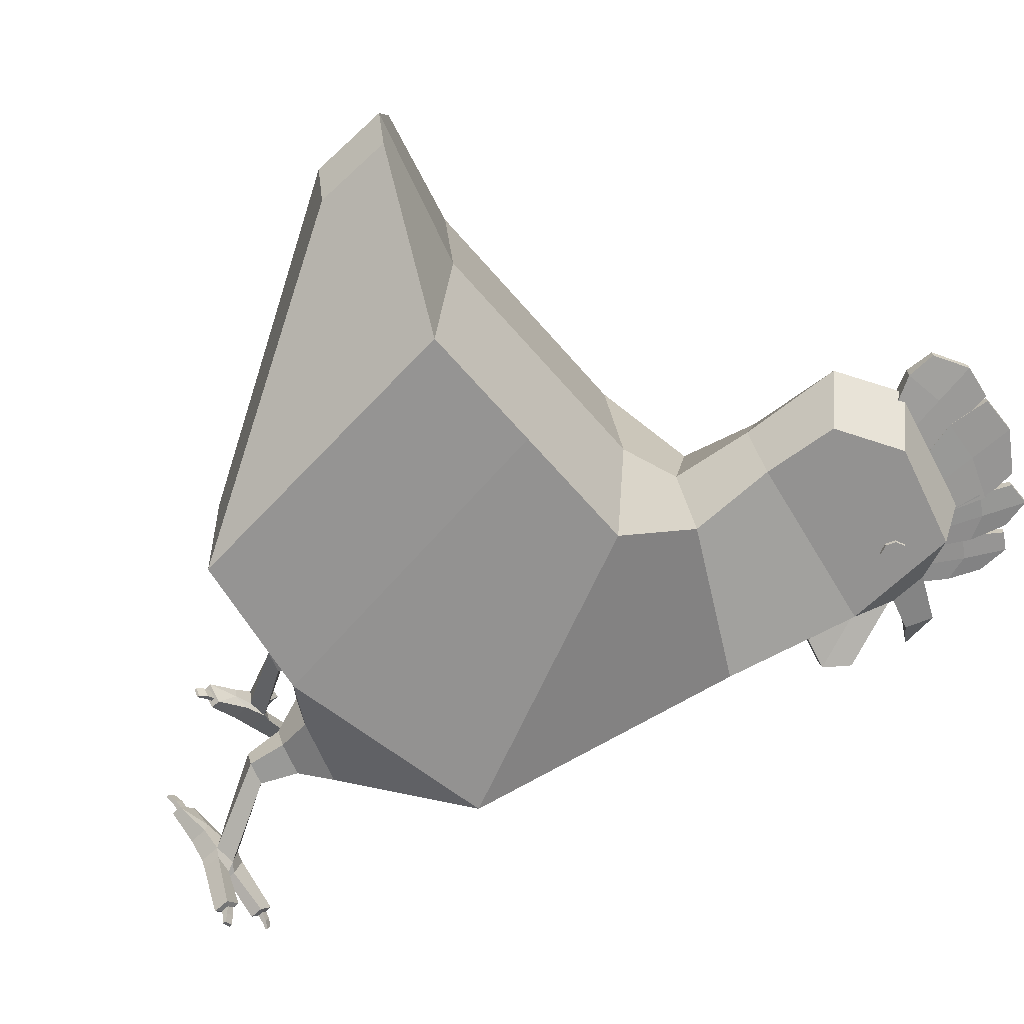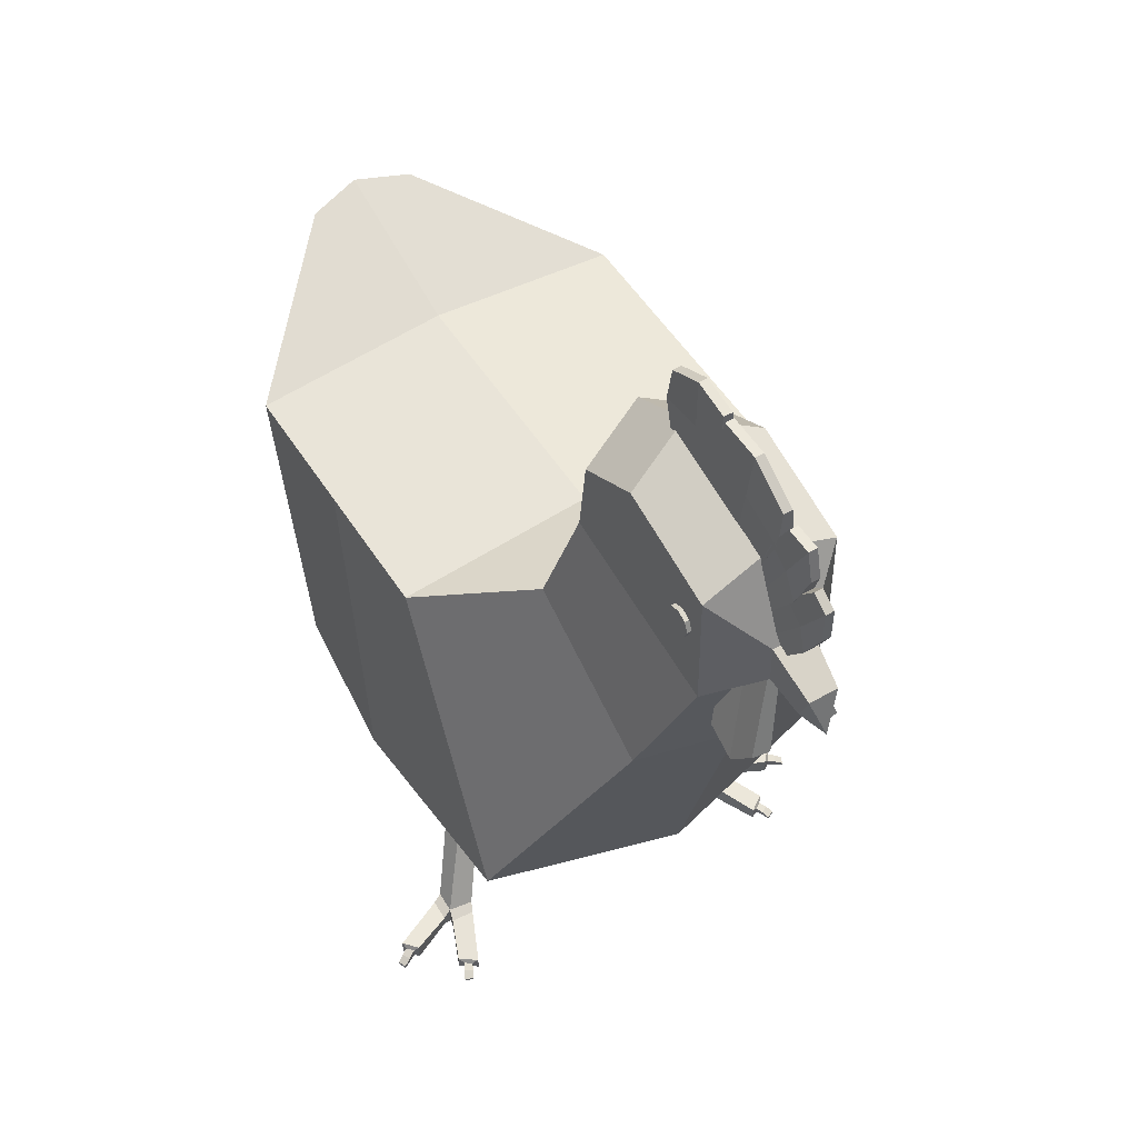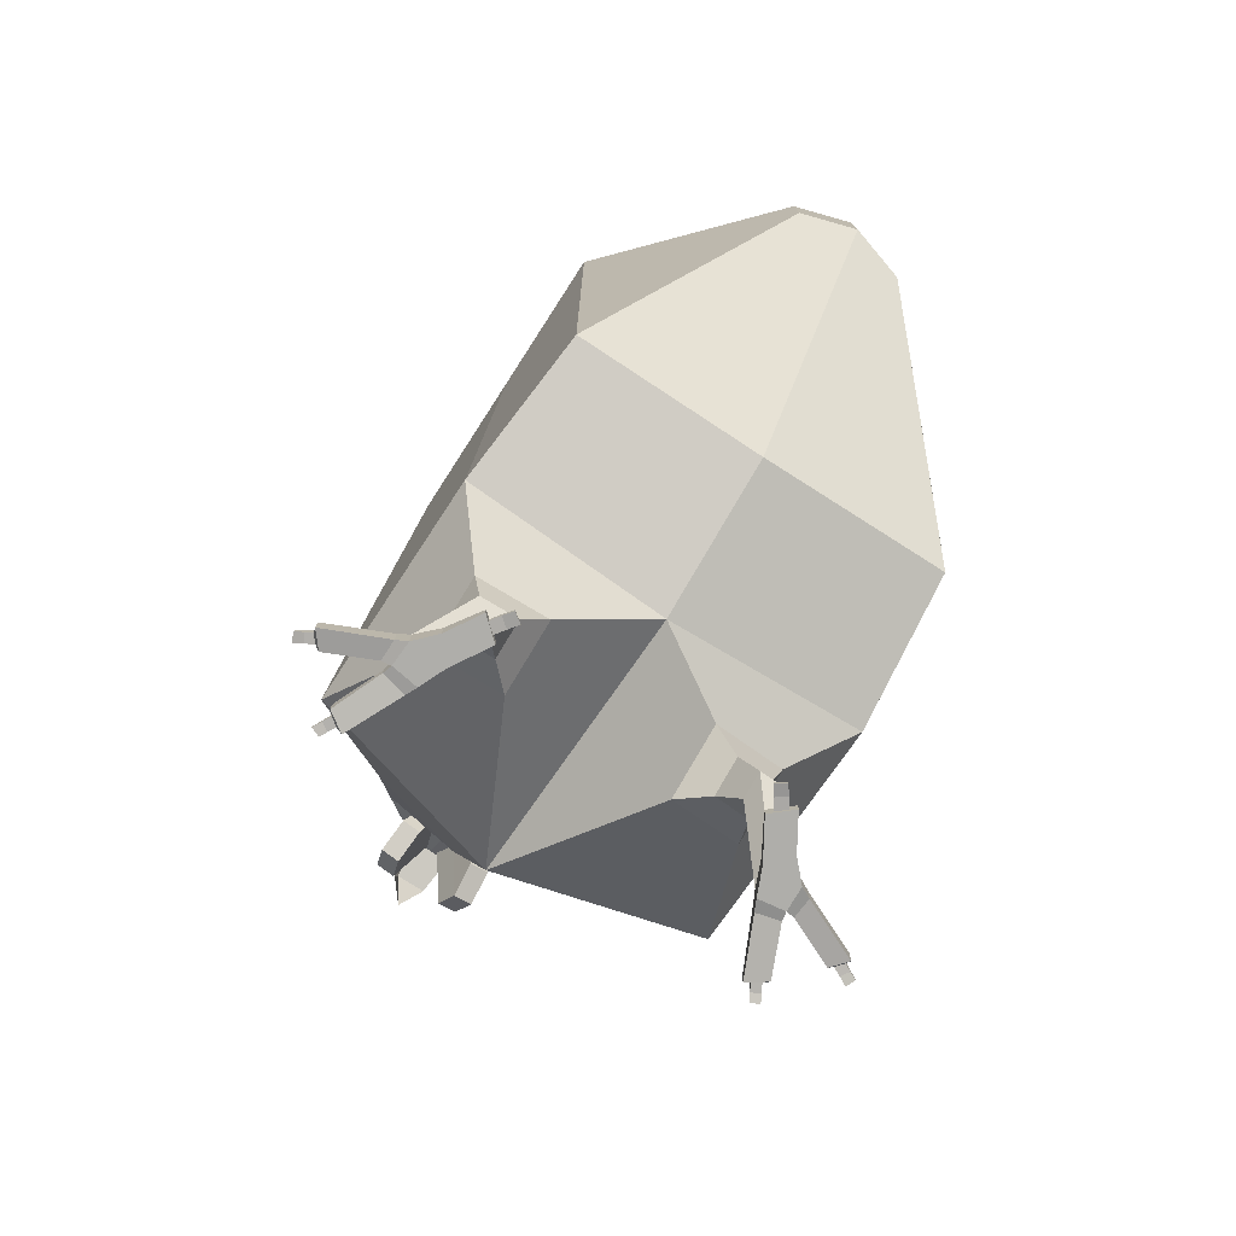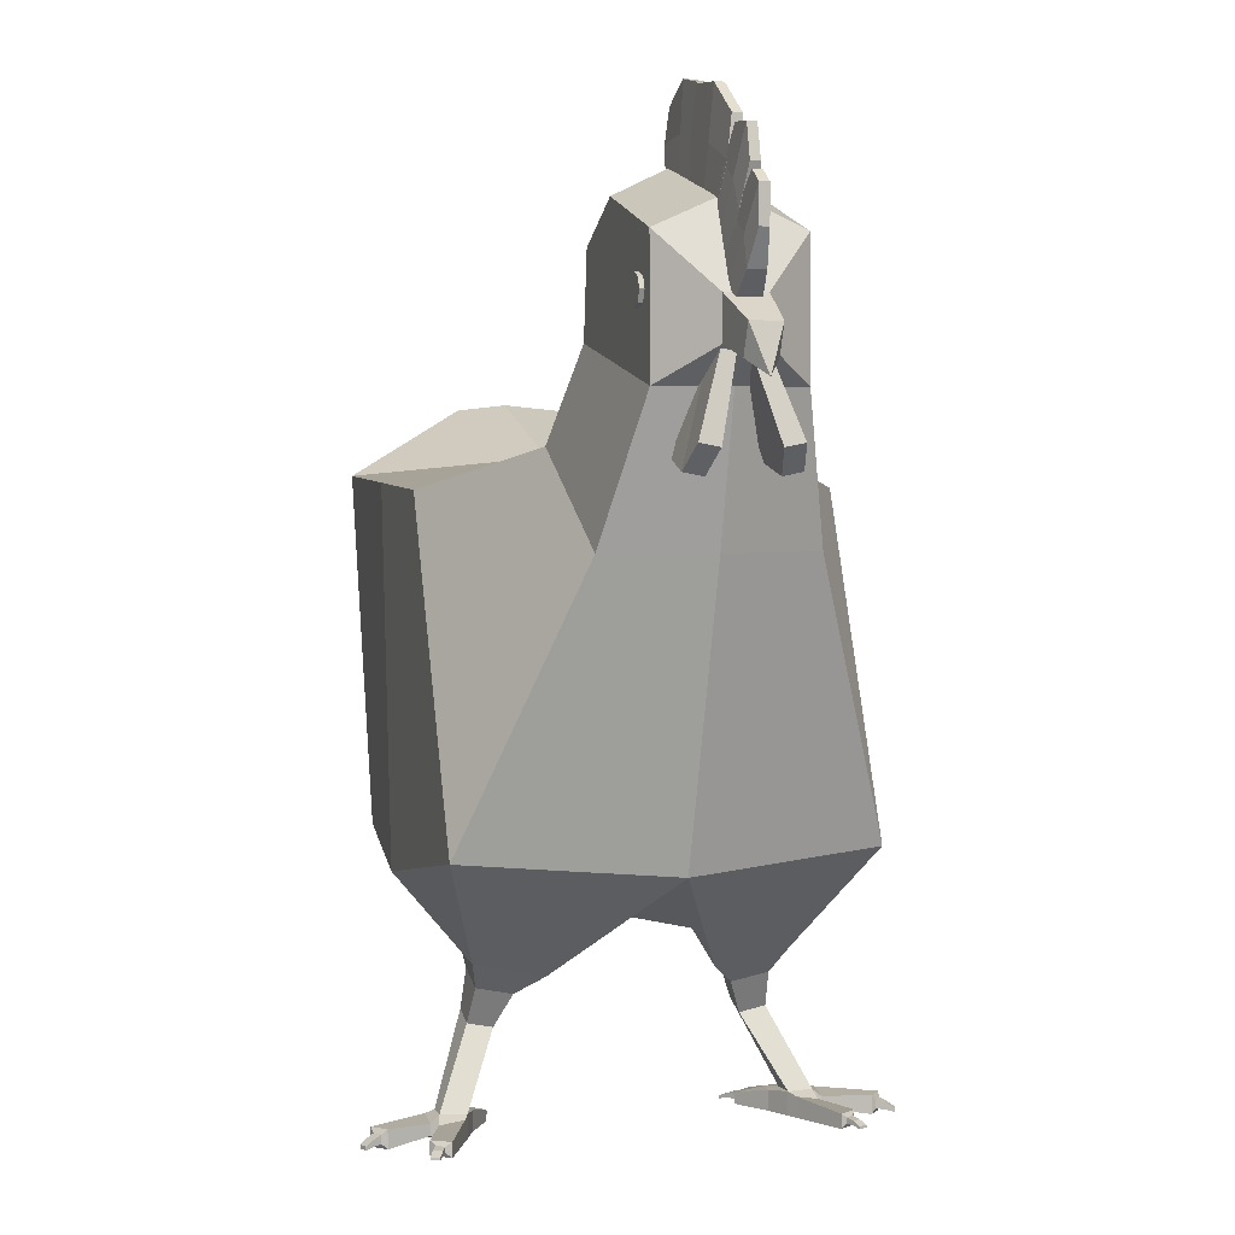
<metadata>
{"format":"obj","ext":"obj","renderer":"f3d","projection":"perspective","resolution":1024,"background":"white","views":[{"elev":-66.4,"azim":133.0,"up":"+Z"},{"elev":51.4,"azim":-122.2,"up":"+Y"},{"elev":-77.6,"azim":57.1,"up":"+Y"},{"elev":3.4,"azim":-106.8,"up":"+Y"}]}
</metadata>
<code>
o Cube.035_Cube.034
v 11.31 38.23 6e-06
v 41.41 50.05 8e-06
v 41.41 52.74 37.4
v 11.31 47.64 40.13
v 18.68 124.6 2e-05
v -9.185 123.6 2e-05
v -9.185 119.9 40.13
v 18.68 120.9 40.13
v -36.25 55.61 40.13
v -46.06 52.98 9e-06
v -57.74 109.8 20.24
v -62.84 109.8 1.8e-05
v -26.52 127.7 20.24
v -68 137.5 13.93
v -69.91 137.5 2.2e-05
v -67.63 163.2 13.93
v -75.3 152.5 4.071
v -75.36 144.1 4.071
v -75.36 144.1 2.3e-05
v -29.16 145.8 13.93
v 46.55 125.6 2e-05
v 46.55 121.9 40.13
v 76.73 135.4 11.17
v 80.11 136.6 2.2e-05
v -67.63 169.4 2.8e-05
v -75.3 152.5 2.5e-05
v -31.14 162.4 13.93
v -45.34 170.1 13.93
v -21.85 127.7 2.1e-05
v -24.49 145.8 2.4e-05
v -40.68 176.5 2.9e-05
v 0.134 38.8 30.6
v 1.294 35.66 16.31
v 76.73 118 11.17
v 80.11 119.2 1.9e-05
v -26.34 168.6 2.7e-05
v -12.55 30.62 16.31
v -13.71 33.76 30.6
v -0.1686 29.22 21.26
v -7.307 26.63 21.26
v -7.905 28.25 28.63
v -0.7666 30.84 28.63
v 0.9287 22.84 29.35
v 1.346 21.71 24.21
v -3.639 19.89 24.21
v -4.057 21.02 29.35
v 11.31 47.64 -40.13
v 41.41 52.74 -37.4
v 18.68 120.9 -40.13
v -9.185 119.9 -40.13
v -36.25 55.61 -40.13
v -57.74 109.8 -20.24
v -26.52 127.7 -20.24
v -68 137.5 -13.93
v -75.36 144.1 -4.071
v -75.3 152.5 -4.071
v -67.63 163.2 -13.93
v -29.16 145.8 -13.93
v 76.73 135.4 -11.17
v 46.55 121.9 -40.13
v -45.34 170.1 -13.93
v -31.14 162.4 -13.93
v 1.294 35.66 -16.31
v 0.134 38.8 -30.6
v 76.73 118 -11.17
v -12.55 30.62 -16.31
v -13.71 33.76 -30.6
v -7.307 26.63 -21.26
v -0.1686 29.22 -21.26
v -0.7666 30.84 -28.63
v -7.905 28.25 -28.63
v 1.346 21.71 -24.21
v 0.9287 22.84 -29.35
v -3.639 19.89 -24.21
v -4.057 21.02 -29.35
v -61.56 177.9 -1.826
v -52.28 179.2 -1.907
v -54.18 169.8 -2.563
v -60.91 168 -2.563
v -79.08 161.5 -1.745
v -74.72 164.8 -1.745
v -71.49 157.8 -2.563
v -73.4 153.6 -2.563
v -80.6 155.9 -1.745
v -80.6 155.9 1.746
v -84.02 162.4 0.9281
v -84.02 162.4 -0.9281
v -73.82 170.9 -1.761
v -69.45 173.9 -1.814
v -67.65 166.3 -2.563
v -69.57 162 -2.563
v -73.82 170.9 1.73
v -69.57 162 2.563
v -67.65 166.3 2.563
v -69.45 173.9 1.677
v -46.37 181 -1.745
v -37.53 179.9 -1.745
v -40.7 173.4 -2.563
v -47.44 171.6 -2.563
v -46.37 181 1.746
v -47.44 171.6 2.563
v -40.7 173.4 2.563
v -37.53 179.9 1.746
v -79.08 161.5 1.746
v -73.4 153.6 2.563
v -71.49 157.8 2.563
v -74.72 164.8 1.746
v -84.05 169.5 0.9281
v -84.05 169.5 -0.9281
v -62.21 187.8 0.7668
v -62.21 187.8 -1.089
v -70.74 181.9 -0.9281
v -70.74 181.9 0.9281
v -78.08 179.7 0.8976
v -78.08 179.7 -0.9586
v -79.44 173.2 -0.8514
v -79.44 173.2 1.005
v -45.3 190.3 0.9281
v -45.3 190.3 -0.9281
v -52.85 188.9 -0.9281
v -52.85 188.9 0.9281
v -61.56 177.9 1.665
v -60.91 168 2.563
v -54.18 169.8 2.563
v -52.28 179.2 1.584
v -37.75 186.4 -0.9281
v -37.75 186.4 0.9281
v -53.69 188.5 -1.251
v -53.69 188.5 0.6056
v -53.51 179.4 1.746
v -53.51 179.4 -1.745
v -70.84 174.1 1.746
v -70.84 174.1 -1.745
v -72.69 180 -1.066
v -72.69 180 0.7905
v -76.6 165.5 1.784
v -76.6 165.5 -1.707
v -80.51 171.8 -0.9281
v -80.51 171.8 0.9281
v -75.32 149.4 2.563
v -75.32 149.4 -2.563
v -67.46 124.8 6.06
v -62.31 142.7 1.349
v -62.51 143.4 3.984
v -67.36 125.5 10.02
v -79 127.5 5.316
v -78.9 128.3 9.281
v -74.05 146.1 3.24
v -73.86 145.5 0.6058
v -68.08 144.1 0.9776
v -74.37 122.8 6.608
v -68.28 144.7 3.612
v -74.27 123.5 10.57
v -67.46 124.8 -6.059
v -67.36 125.5 -10.02
v -62.51 143.4 -3.984
v -62.31 142.7 -1.349
v -79 127.5 -5.316
v -73.86 145.5 -0.6058
v -74.05 146.1 -3.24
v -78.9 128.3 -9.281
v -68.08 144.1 -0.9776
v -74.37 122.8 -6.607
v -68.28 144.7 -3.612
v -74.27 123.5 -10.57
v -85.1 147.5 2.4e-05
v -85.1 147.5 3.049
v -87.2 138.6 2.3e-05
v -82.82 141.7 3.049
v -82.82 141.7 2.3e-05
v -11.95 5.95 31.15
v -11.2 5.95 36.27
v -6.473 5.95 36.08
v 0.1707 1.292 24.7
v 0.1707 3.575 24.7
v 1.138 2.938 25.81
v 1.138 1.929 25.81
v -7.221 5.95 30.96
v -11.95 1.292 31.15
v -6.473 1.292 36.08
v -11.2 1.292 36.27
v -11.65 4.522 38.05
v -11.65 2.252 38.05
v -15.4 1.292 46.79
v -15.4 4.974 46.79
v -13.16 2.252 36.79
v -13.16 4.429 36.79
v -22.13 4.15 40.6
v -22.13 1.292 40.6
v -3.19 5.304 29.74
v -6.827 5.304 28.93
v -14.95 2.252 47.81
v -14.95 4.014 47.81
v -7.513 5.522 38.12
v -12.45 4.974 49.29
v -7.513 1.292 38.12
v -12.45 1.292 49.29
v -23.23 3.327 39.77
v -23.23 2.116 39.77
v -14.06 5.349 32.13
v -24.63 4.15 37.01
v -14.06 1.292 32.13
v -24.63 1.292 37.01
v -6.827 1.292 28.93
v -2.775 1.292 32.58
v 3.636 1.292 28.69
v 2.669 1.929 27.58
v -2.775 5.304 32.58
v 3.636 3.575 28.69
v 2.669 2.938 27.58
v -24.28 2.116 38.25
v -24.28 3.327 38.25
v -13.54 4.014 49.01
v -13.54 2.252 49.01
v -85.1 147.5 -3.049
v -82.82 141.7 -3.049
v -11.2 5.95 -36.27
v -11.95 5.95 -31.15
v -6.473 5.95 -36.08
v 0.1707 1.292 -24.7
v 1.138 1.929 -25.81
v 1.138 2.938 -25.81
v 0.1707 3.575 -24.7
v -7.221 5.95 -30.96
v -11.95 1.292 -31.15
v -11.2 1.292 -36.27
v -6.473 1.292 -36.08
v -11.65 4.522 -38.05
v -15.4 4.974 -46.79
v -15.4 1.292 -46.79
v -11.65 2.252 -38.05
v -13.16 2.252 -36.79
v -22.13 1.292 -40.6
v -22.13 4.15 -40.6
v -13.16 4.429 -36.79
v -6.827 5.304 -28.93
v -3.19 5.304 -29.74
v -14.95 4.014 -47.81
v -14.95 2.252 -47.81
v -7.513 5.522 -38.12
v -12.45 4.974 -49.29
v -7.513 1.292 -38.12
v -12.45 1.292 -49.29
v -23.23 2.116 -39.77
v -23.23 3.327 -39.77
v -24.63 4.15 -37.01
v -14.06 5.349 -32.13
v -14.06 1.292 -32.13
v -24.63 1.292 -37.01
v -2.775 1.292 -32.58
v -6.827 1.292 -28.93
v 3.636 1.292 -28.69
v 2.669 1.929 -27.58
v -2.775 5.304 -32.58
v 3.636 3.575 -28.69
v 2.669 2.938 -27.58
v -24.28 2.116 -38.25
v -24.28 3.327 -38.25
v -13.54 4.014 -49.01
v -13.54 2.252 -49.01
v -64.2 155.5 14.86
v -65.08 153.3 14.86
v -62.06 153.3 14.86
v -59.05 153.3 14.86
v -59.93 155.5 14.86
v -62.06 150.3 14.86
v -59.93 151.2 14.86
v -64.2 151.2 14.86
v -62.06 156.4 14.86
v -64.2 155.5 9.932
v -65.08 153.3 9.932
v -59.05 153.3 9.932
v -59.93 155.5 9.932
v -62.06 150.3 9.932
v -59.93 151.2 9.932
v -64.2 151.2 9.932
v -62.06 156.4 9.932
v -64.2 155.5 -14.86
v -62.06 153.3 -14.86
v -65.08 153.3 -14.86
v -59.05 153.3 -14.86
v -59.93 155.5 -14.86
v -62.06 150.3 -14.86
v -59.93 151.2 -14.86
v -64.2 151.2 -14.86
v -62.06 156.4 -14.86
v -65.08 153.3 -9.931
v -64.2 155.5 -9.931
v -59.93 155.5 -9.931
v -59.05 153.3 -9.931
v -59.93 151.2 -9.931
v -62.06 150.3 -9.931
v -64.2 151.2 -9.931
v -62.06 156.4 -9.931
v 4.475 1.834 26.32
v 3.038 1.834 24.48
v 4.938 1.425 23.15
v 6.281 1.425 25.06
v -24.74 2.027 40.61
v -24.74 2.887 40.61
v -26.25 2.121 41.45
v -26.25 1.611 41.45
v -26.95 2.121 39.74
v -26.95 1.611 39.74
v -25.61 2.027 39
v -25.61 2.887 39
v -14.19 2.079 50.36
v -14.19 3.33 50.36
v -14.84 2.405 51.72
v -14.84 1.664 51.72
v -16.56 2.405 51.03
v -16.56 1.664 51.03
v -15.75 2.079 49.42
v -15.75 3.33 49.42
v 4.938 2.025 23.15
v 6.281 2.025 25.06
v 3.038 2.843 24.48
v 4.475 2.843 26.32
v 4.475 1.834 -26.32
v 6.281 1.425 -25.06
v 4.938 1.425 -23.15
v 3.038 1.834 -24.48
v -24.74 2.027 -40.61
v -26.25 1.612 -41.45
v -26.25 2.121 -41.45
v -24.74 2.887 -40.61
v -26.95 1.612 -39.74
v -26.95 2.121 -39.74
v -25.61 2.027 -39
v -25.61 2.887 -39
v -14.19 2.079 -50.36
v -14.84 1.664 -51.72
v -14.84 2.405 -51.72
v -14.19 3.33 -50.36
v -16.56 1.664 -51.03
v -16.56 2.405 -51.03
v -15.75 2.079 -49.42
v -15.75 3.33 -49.42
v 4.938 2.025 -23.15
v 6.281 2.025 -25.06
v 3.038 2.843 -24.48
v 4.475 2.843 -26.32
f 17 26 166 167
f 167 166 168
f 19 18 169 170
f 18 17 167 169
f 170 169 168
f 169 167 168
f 46 45 171 172
f 43 46 172 173
f 174 175 176 177
f 44 43 173 178
f 45 44 178 171
f 179 180 181
f 182 183 184 185
f 186 187 188 189
f 171 178 190 191
f 185 184 192 193
f 194 182 185 195
f 196 194 195 197
f 183 196 197 184
f 189 188 198 199
f 187 200 201 188
f 202 186 189 203
f 200 202 203 201
f 179 204 205 180
f 206 174 177 207
f 173 180 205 208
f 179 171 191 204
f 178 173 208 190
f 191 190 175
f 209 190 208
f 208 205 206 209
f 175 209 210 176
f 175 190 209
f 204 191 175 174
f 181 180 196 183
f 180 173 194 196
f 173 172 182 194
f 172 181 183 182
f 171 179 202 200
f 179 181 186 202
f 172 171 200 187
f 181 172 187 186
f 203 189 199 211
f 201 203 211 212
f 188 201 212 198
f 195 185 193 213
f 197 195 213 214
f 184 197 214 192
f 204 174 206 205
f 209 206 207 210
f 56 215 166 26
f 215 168 166
f 19 170 216 55
f 55 216 215 56
f 170 168 216
f 216 168 215
f 75 217 218 74
f 73 219 217 75
f 220 221 222 223
f 72 224 219 73
f 74 218 224 72
f 225 226 227
f 228 229 230 231
f 232 233 234 235
f 218 236 237 224
f 229 238 239 230
f 240 241 229 228
f 242 243 241 240
f 231 230 243 242
f 233 244 245 234
f 235 234 246 247
f 248 249 233 232
f 247 246 249 248
f 225 227 250 251
f 252 253 221 220
f 219 254 250 227
f 225 251 236 218
f 224 237 254 219
f 236 223 237
f 255 254 237
f 254 255 252 250
f 223 222 256 255
f 223 255 237
f 251 220 223 236
f 226 231 242 227
f 227 242 240 219
f 219 240 228 217
f 217 228 231 226
f 218 247 248 225
f 225 248 232 226
f 217 235 247 218
f 226 232 235 217
f 249 257 244 233
f 246 258 257 249
f 234 245 258 246
f 241 259 238 229
f 243 260 259 241
f 230 239 260 243
f 251 250 252 220
f 255 256 253 252
f 1 2 3 4
f 5 6 7 8
f 4 8 7 9
f 10 9 11 12
f 9 7 13 11
f 12 11 14 15
f 14 16 17 18
f 15 14 18 19
f 11 13 20 14
f 21 22 23 24
f 16 25 26 17
f 14 20 27 28 16
f 7 6 29 13
f 13 29 30 20
f 28 31 25 16
f 3 22 8 4
f 21 5 8 22
f 1 4 32 33
f 24 23 34 35
f 22 3 34 23
f 3 2 35 34
f 27 36 31 28
f 20 30 36 27
f 10 1 33 37
f 9 10 37 38
f 4 9 38 32
f 37 33 39 40
f 32 38 41 42
f 38 37 40 41
f 33 32 42 39
f 39 42 43 44
f 40 39 44 45
f 42 41 46 43
f 41 40 45 46
f 1 47 48 2
f 5 49 50 6
f 47 51 50 49
f 10 12 52 51
f 51 52 53 50
f 12 15 54 52
f 54 55 56 57
f 15 19 55 54
f 52 54 58 53
f 21 24 59 60
f 57 56 26 25
f 54 57 61 62 58
f 50 53 29 6
f 53 58 30 29
f 61 57 25 31
f 48 47 49 60
f 21 60 49 5
f 1 63 64 47
f 24 35 65 59
f 60 59 65 48
f 48 65 35 2
f 62 61 31 36
f 58 62 36 30
f 10 66 63 1
f 51 67 66 10
f 47 64 67 51
f 66 68 69 63
f 64 70 71 67
f 67 71 68 66
f 63 69 70 64
f 69 72 73 70
f 68 74 72 69
f 70 73 75 71
f 71 75 74 68
f 261 262 263
f 264 265 263
f 266 267 263
f 262 268 263
f 269 261 263
f 265 269 263
f 267 264 263
f 268 266 263
f 261 270 271 262
f 264 272 273 265
f 266 274 275 267
f 262 271 276 268
f 269 277 270 261
f 265 273 277 269
f 267 275 272 264
f 268 276 274 266
f 278 279 280
f 281 279 282
f 283 279 284
f 280 279 285
f 286 279 278
f 282 279 286
f 284 279 281
f 285 279 283
f 278 280 287 288
f 281 282 289 290
f 283 284 291 292
f 280 285 293 287
f 286 278 288 294
f 282 286 294 289
f 284 281 290 291
f 285 283 292 293
f 76 77 78 79
f 80 81 82 83
f 84 85 86 87
f 88 89 90 91
f 92 93 94 95
f 96 97 98 99
f 100 101 102 103
f 104 105 106 107
f 108 109 87 86
f 110 111 112 113
f 114 115 116 117
f 118 119 120 121
f 122 123 124 125
f 105 83 82 106
f 93 91 90 94
f 123 79 78 124
f 101 99 98 102
f 103 97 126 127
f 125 77 128 129
f 130 131 78 124
f 132 133 90 94
f 95 89 134 135
f 136 137 82 106
f 107 81 138 139
f 140 141 83 105
f 139 138 109 108
f 85 140 105 104
f 84 80 83 141
f 106 82 91 93
f 135 134 115 114
f 136 106 93 92
f 137 88 91 82
f 94 90 79 123
f 132 94 123 122
f 129 128 111 110
f 133 76 79 90
f 124 78 99 101
f 127 126 119 118
f 130 124 101 100
f 131 96 99 78
f 87 109 80 84
f 86 85 104 108
f 106 82 81 107
f 108 104 107 139
f 141 140 85 84
f 109 138 81 80
f 112 111 76 133
f 113 132 122 110
f 113 112 133 132
f 124 78 77 125
f 110 122 125 129
f 111 128 77 76
f 120 119 96 131
f 121 130 100 118
f 121 120 131 130
f 102 98 97 103
f 118 100 103 127
f 119 126 97 96
f 116 115 88 137
f 117 136 92 114
f 117 116 137 136
f 94 90 89 95
f 114 92 95 135
f 115 134 89 88
f 142 143 144 145
f 146 147 148 149
f 150 151 146 149
f 152 150 149 148
f 153 152 148 147
f 151 153 147 146
f 142 145 153 151
f 145 144 152 153
f 144 143 150 152
f 143 142 151 150
f 154 155 156 157
f 158 159 160 161
f 162 159 158 163
f 164 160 159 162
f 165 161 160 164
f 163 158 161 165
f 154 163 165 155
f 155 165 164 156
f 156 164 162 157
f 157 162 163 154
f 295 296 297 298
f 299 300 301 302
f 301 303 304 302
f 305 299 302 304
f 306 305 304 303
f 300 306 303 301
f 307 308 309 310
f 309 311 312 310
f 313 307 310 312
f 314 313 312 311
f 308 314 311 309
f 213 193 314 308
f 193 192 313 314
f 192 214 307 313
f 214 213 308 307
f 198 212 306 300
f 212 211 305 306
f 211 199 299 305
f 199 198 300 299
f 315 316 298 297
f 296 317 315 297
f 317 318 316 315
f 318 295 298 316
f 210 207 295 318
f 176 210 318 317
f 177 176 317 296
f 207 177 296 295
f 319 320 321 322
f 323 324 325 326
f 325 324 327 328
f 329 327 324 323
f 330 328 327 329
f 326 325 328 330
f 331 332 333 334
f 333 332 335 336
f 337 335 332 331
f 338 336 335 337
f 334 333 336 338
f 259 334 338 238
f 238 338 337 239
f 239 337 331 260
f 260 331 334 259
f 245 326 330 258
f 258 330 329 257
f 257 329 323 244
f 244 323 326 245
f 339 321 320 340
f 322 321 339 341
f 341 339 340 342
f 342 340 320 319
f 256 342 319 253
f 222 341 342 256
f 221 322 341 222
f 253 319 322 221

</code>
